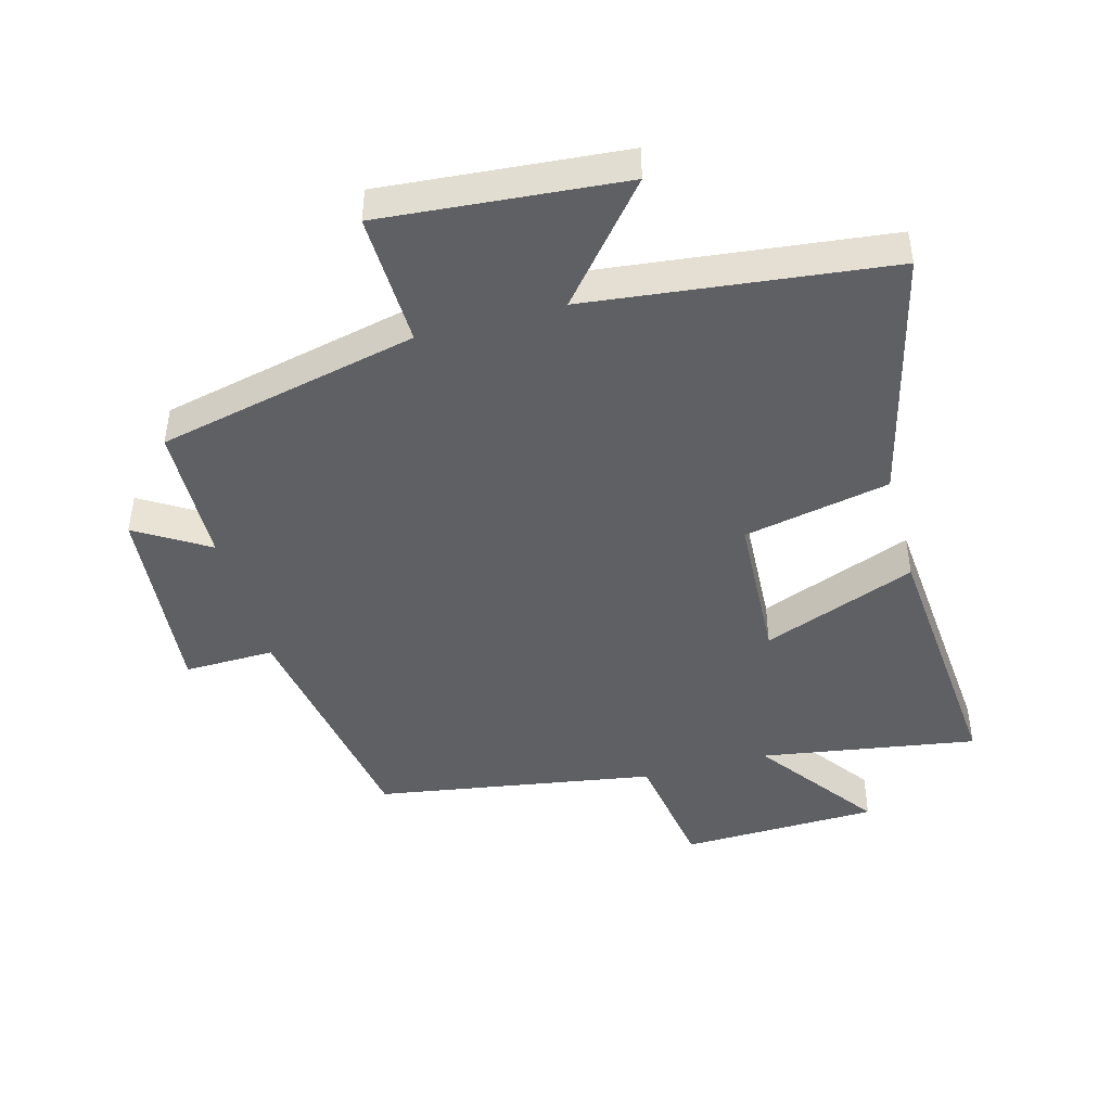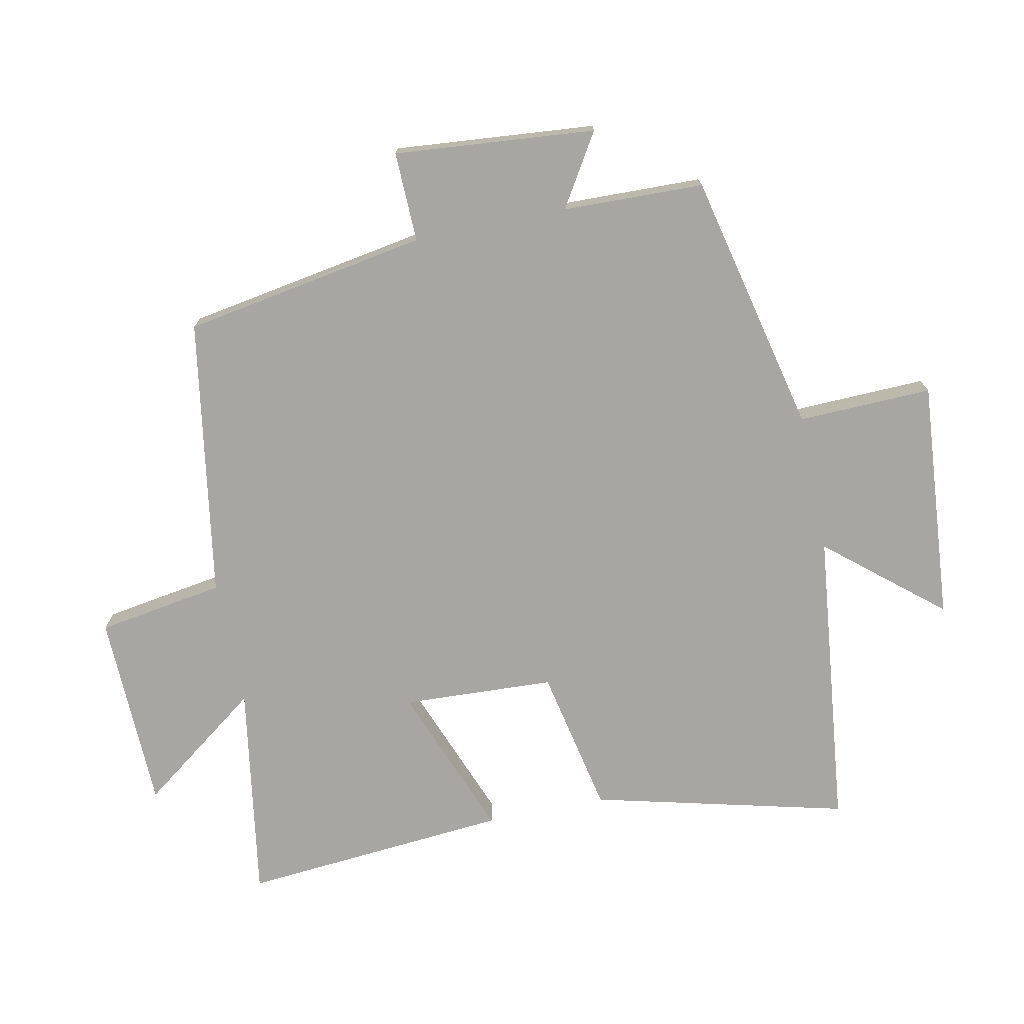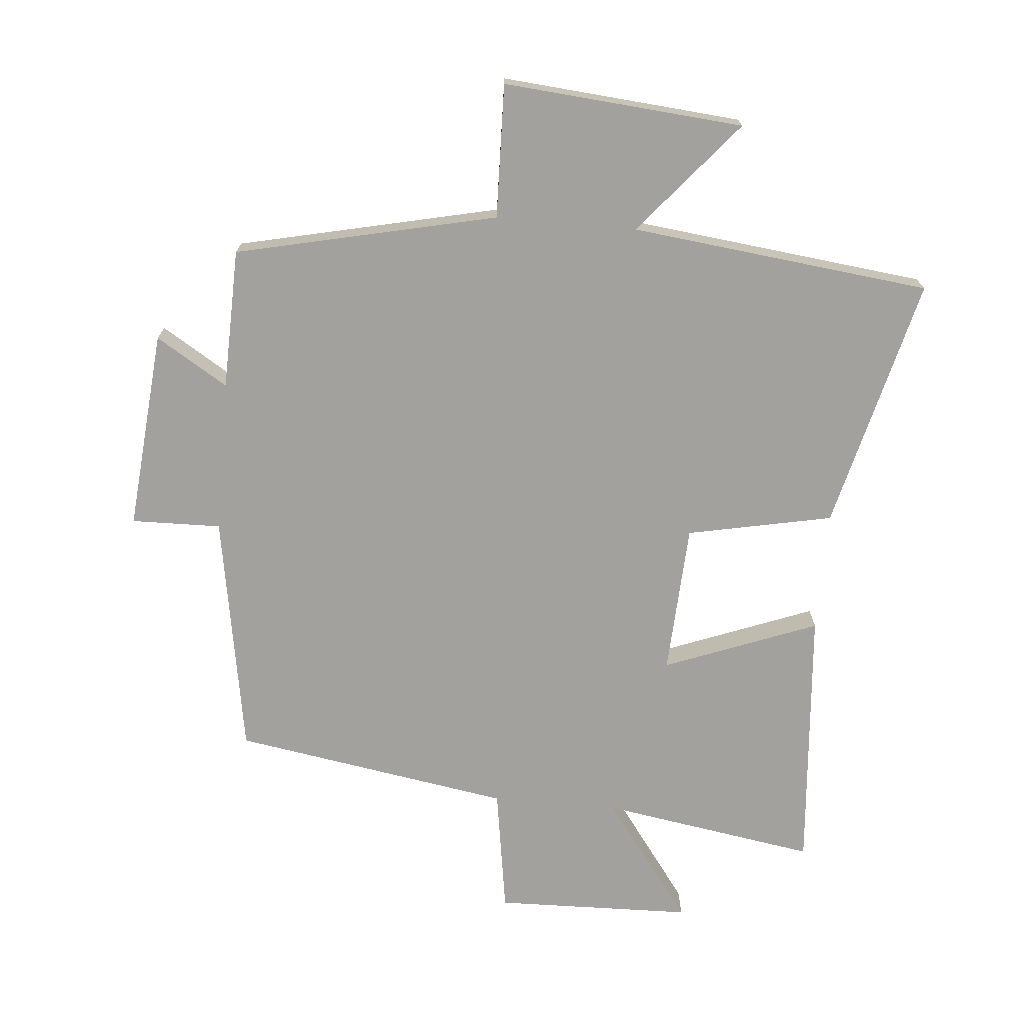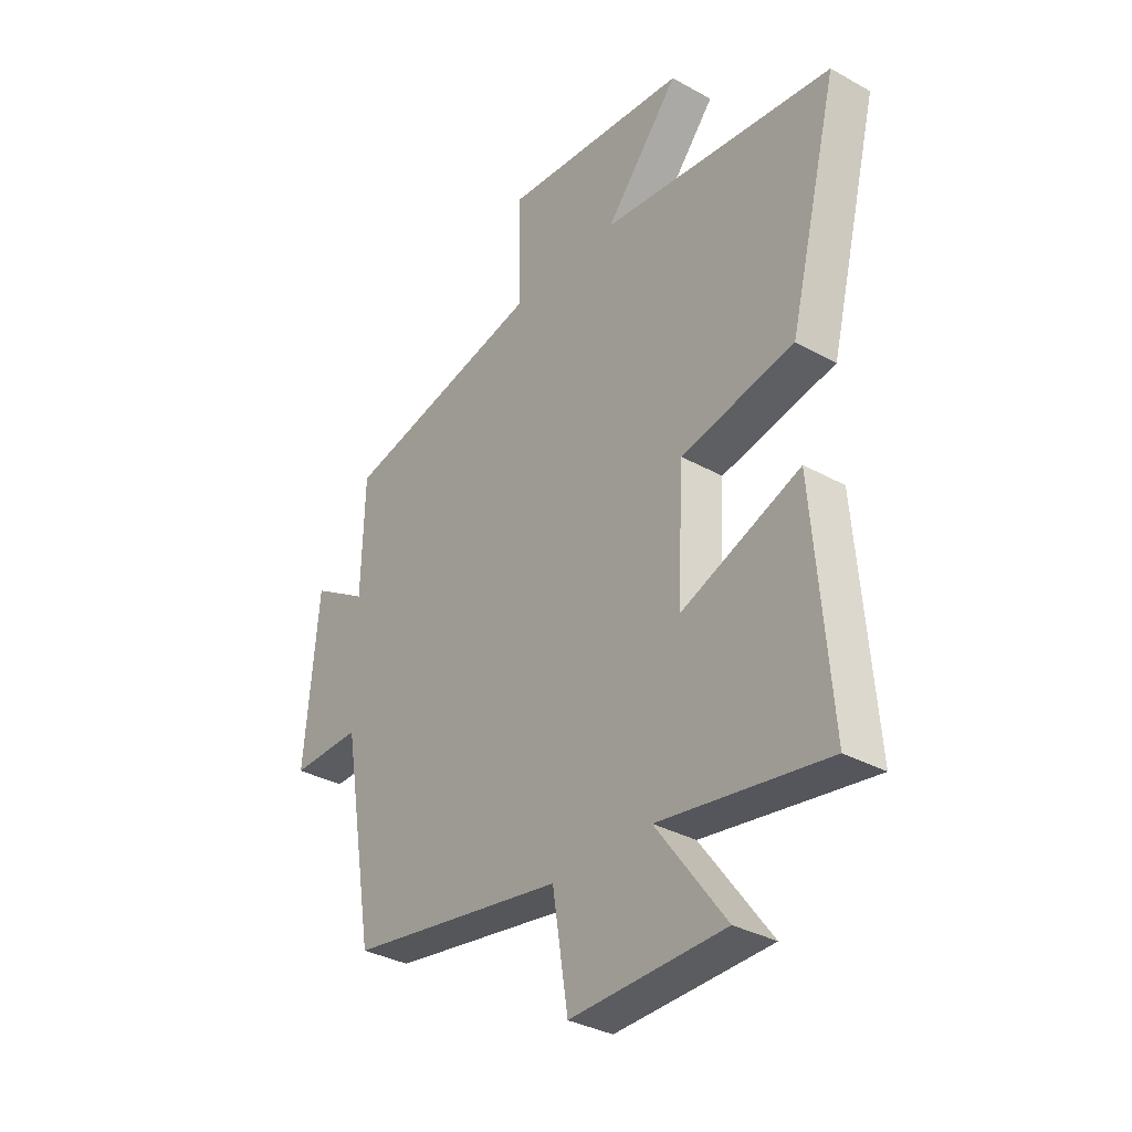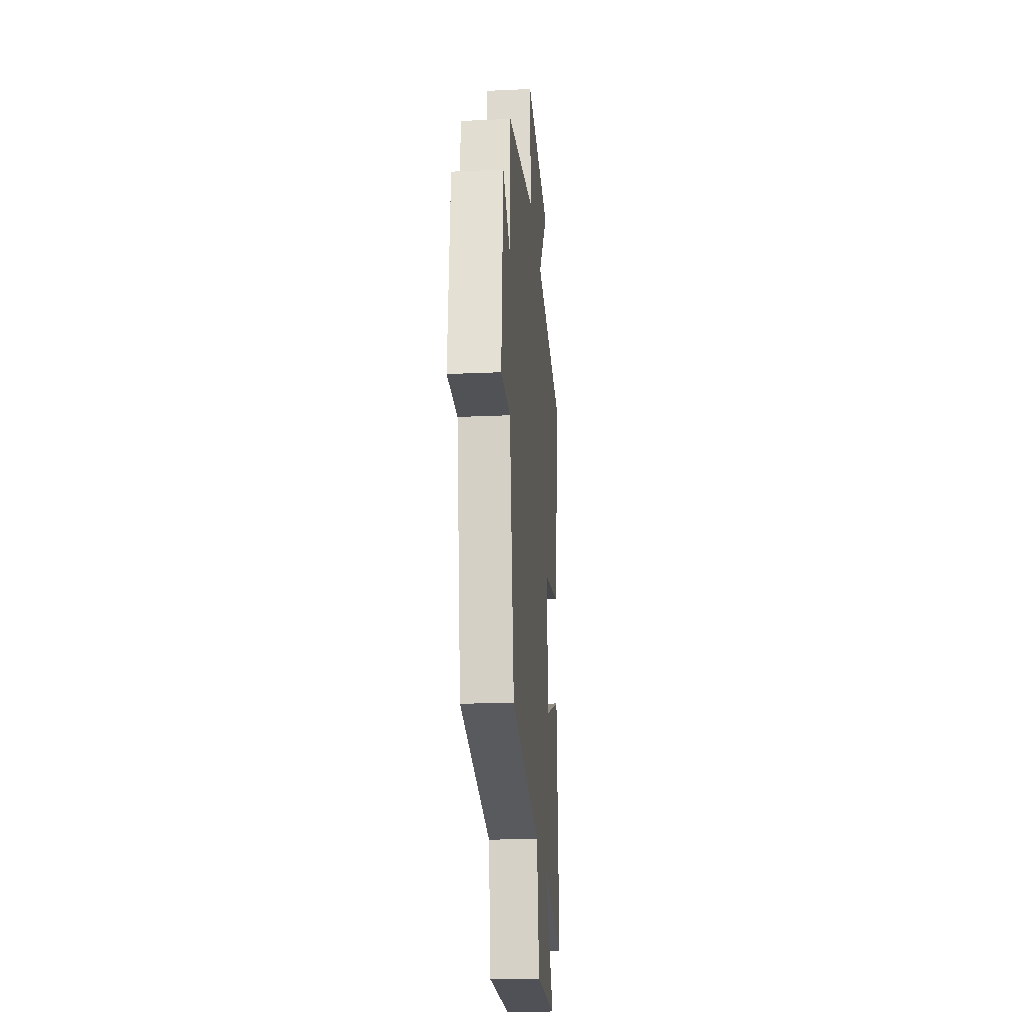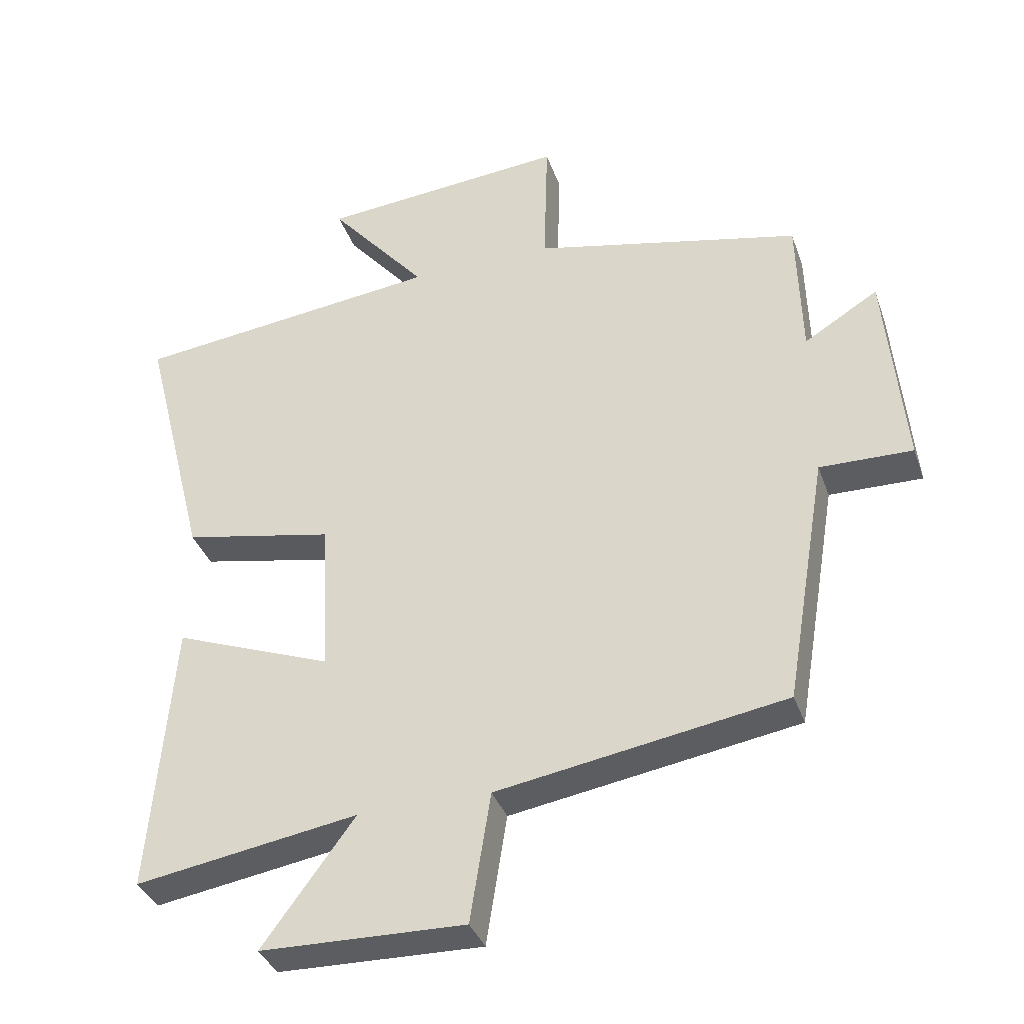
<metadata>
{"format":"obj","ext":"obj","renderer":"f3d","projection":"perspective","resolution":1024,"background":"white","views":[{"elev":-45.2,"azim":15.3,"up":"+Y"},{"elev":-74.1,"azim":-78.3,"up":"+Y"},{"elev":-72.1,"azim":-5.0,"up":"+Y"},{"elev":-33.7,"azim":52.8,"up":"+Z"},{"elev":-22.0,"azim":-85.5,"up":"+Z"},{"elev":-36.5,"azim":-161.7,"up":"+Z"}]}
</metadata>
<code>
v -0.494 0.07 0.409
v -0.088 0.07 0.5
v -0.094 0.07 0.708
v 0.28 0.07 0.676
v 0.132 0.07 0.5
v 0.599 0.07 0.446
v 0.5 0.07 0.052
v 0.273 0.07 0.006
v 0.261 0.07 -0.23
v 0.5 0.07 -0.138
v 0.534 0.07 -0.554
v 0.198 0.07 -0.5
v 0.337 0.07 -0.689
v 0.029 0.07 -0.697
v -0.002 0.07 -0.5
v -0.436 0.07 -0.429
v -0.5 0.07 -0.05
v -0.64 0.07 -0.053
v -0.612 0.07 0.259
v -0.5 0.07 0.19
v -0.494 0 0.409
v -0.088 0 0.5
v -0.094 0 0.708
v 0.28 0 0.676
v 0.132 0 0.5
v 0.599 0 0.446
v 0.5 0 0.052
v 0.273 0 0.006
v 0.261 0 -0.23
v 0.5 0 -0.138
v 0.534 0 -0.554
v 0.198 0 -0.5
v 0.337 0 -0.689
v 0.029 0 -0.697
v -0.002 0 -0.5
v -0.436 0 -0.429
v -0.5 0 -0.05
v -0.64 0 -0.053
v -0.612 0 0.259
v -0.5 0 0.19
f 17 18 19 20
f 20 1 2
f 17 20 2
f 16 17 2
f 15 16 2
f 12 13 14 15
f 12 15 2 3
f 9 10 11 12
f 8 9 12 3
f 5 6 7 8
f 5 8 3
f 3 4 5
f 40 39 38 37
f 22 21 40
f 22 40 37
f 22 37 36
f 22 36 35
f 35 34 33 32
f 23 22 35 32
f 32 31 30 29
f 23 32 29 28
f 28 27 26 25
f 23 28 25
f 25 24 23
f 1 21 22 2
f 2 22 23 3
f 3 23 24 4
f 4 24 25 5
f 5 25 26 6
f 6 26 27 7
f 7 27 28 8
f 8 28 29 9
f 9 29 30 10
f 10 30 31 11
f 11 31 32 12
f 12 32 33 13
f 13 33 34 14
f 14 34 35 15
f 15 35 36 16
f 16 36 37 17
f 17 37 38 18
f 18 38 39 19
f 19 39 40 20
f 20 40 21 1

</code>
